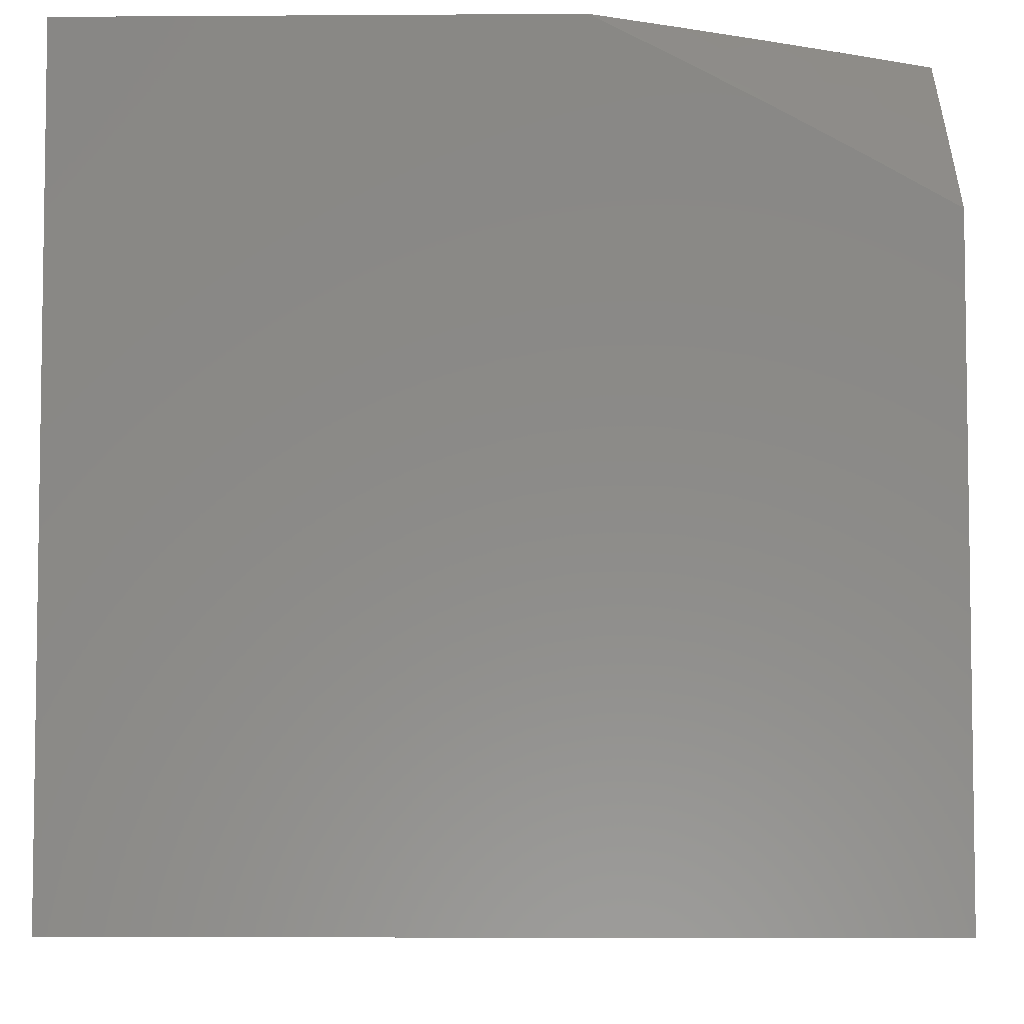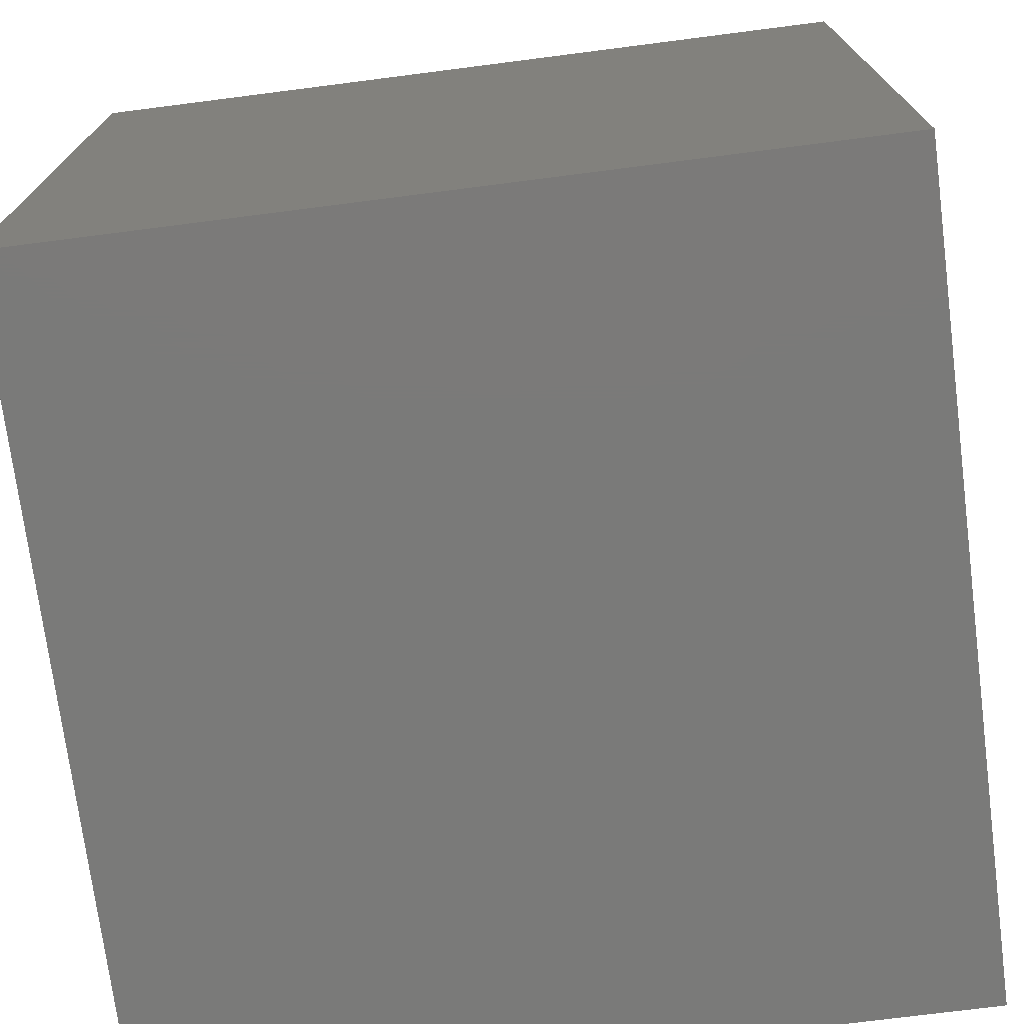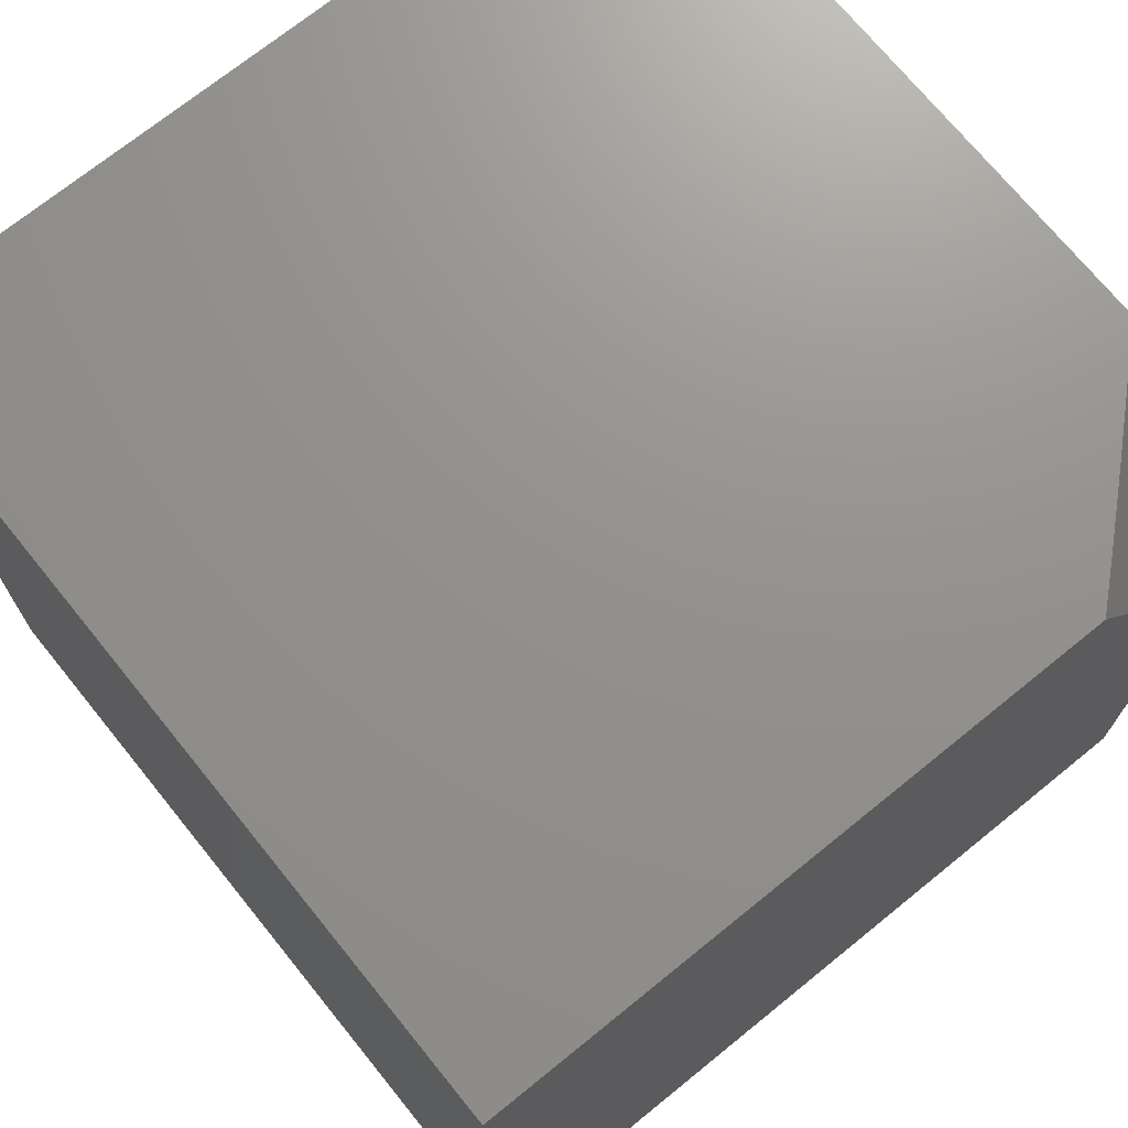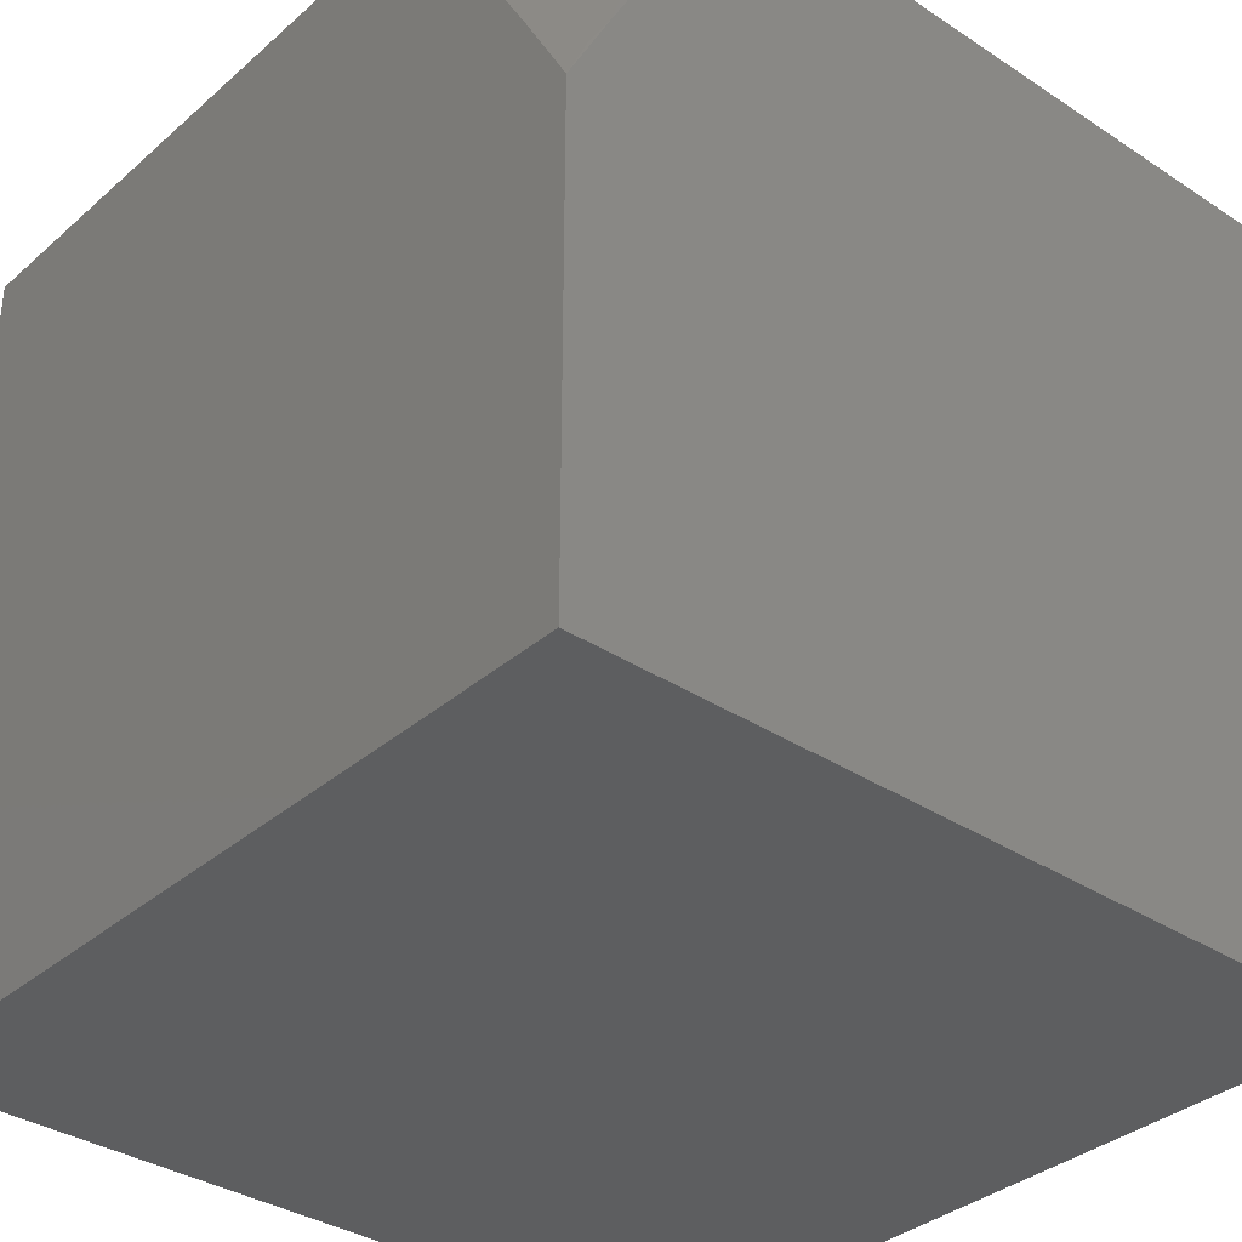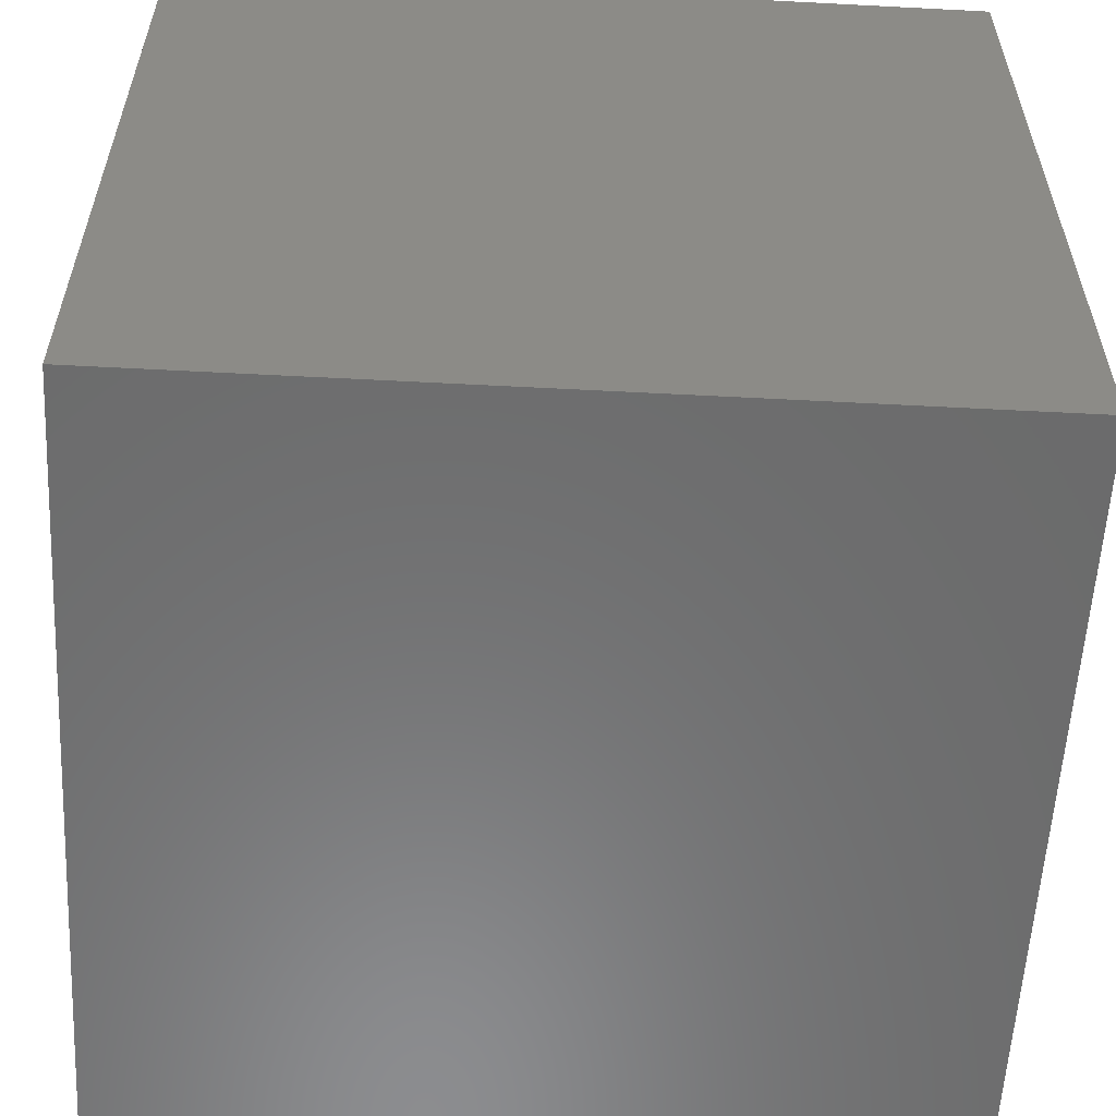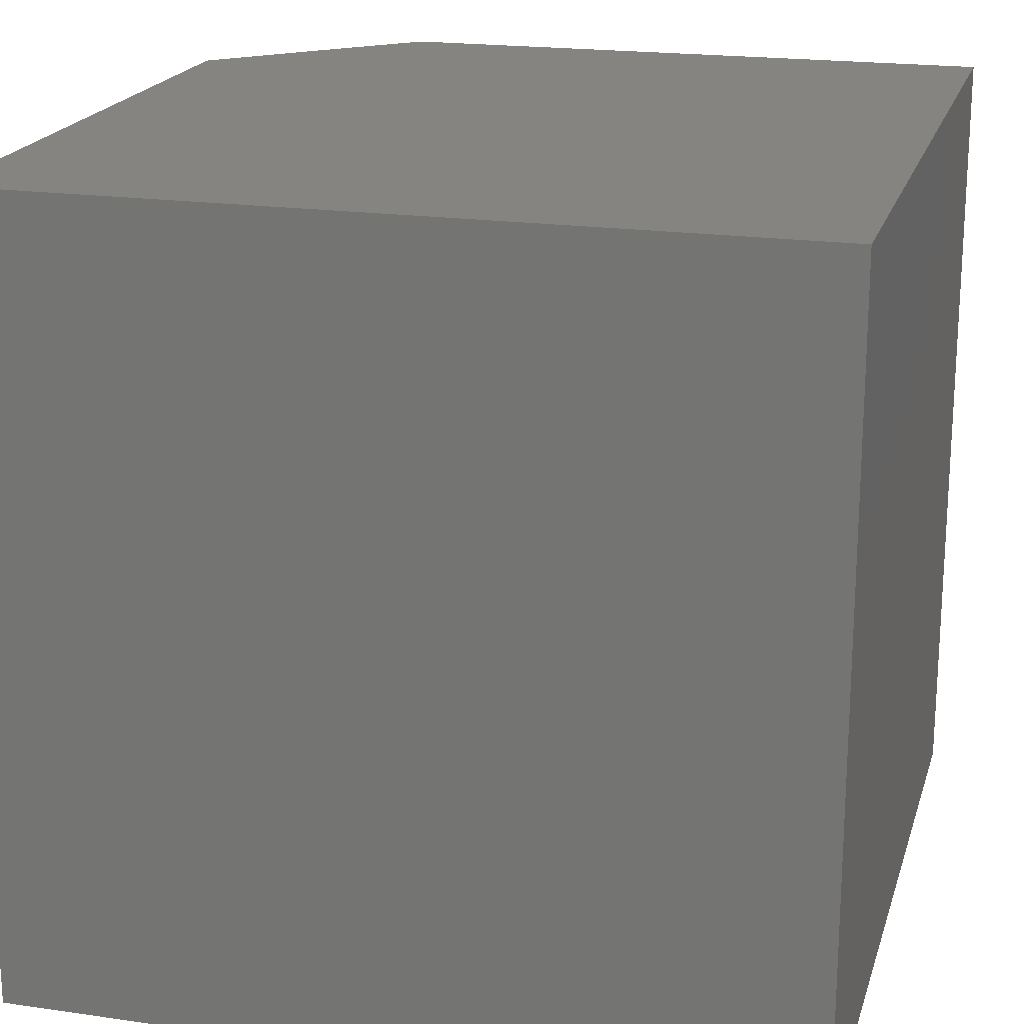
<metadata>
{"format":"stl","ext":"stl","renderer":"f3d","projection":"perspective","resolution":1024,"background":"white","views":[{"elev":-5.4,"azim":91.2,"up":"+Z"},{"elev":-73.3,"azim":-82.7,"up":"+Z"},{"elev":71.7,"azim":-39.0,"up":"+Y"},{"elev":-35.0,"azim":48.9,"up":"+Y"},{"elev":-57.7,"azim":176.9,"up":"+Y"},{"elev":19.8,"azim":-165.0,"up":"+Y"}]}
</metadata>
<code>
# stl→obj: 39 verts, 74 faces
v 6.765 4 8
v 6.826 3.9 8
v 6.825 4 7.946
v 6.854 3.903 7.973
v 6.876 3.915 7.946
v 6.909 3.86 7.946
v 6.931 3.872 7.919
v 6.963 3.816 7.919
v 6.985 3.828 7.892
v 7 3.798 7.894
v 7 3.9 7.839
v 6.887 3.847 7.973
v 6.886 3.799 8
v 6.919 3.792 7.973
v 6.945 3.745 7.973
v 6.968 3.757 7.946
v 6.994 3.711 7.946
v 6.99 3.769 7.919
v 7 3.696 7.948
v 6.944 3.696 8
v 6.972 3.699 7.973
v 6.997 3.652 7.973
v 7 3.594 8
v 7 4 7.782
v 6.996 3.909 7.837
v 6.953 3.884 7.892
v 6.963 3.965 7.837
v 6.942 4 7.837
v 6.92 3.94 7.892
v 6.883 4 7.892
v 6.898 3.928 7.919
v 6.941 3.804 7.946
v 7 4 7
v 7 3 7
v 7 3 8
v 6 3 8
v 6 4 8
v 6 3 7
v 6 4 7
f 1 2 3
f 3 2 4
f 3 4 5
f 5 4 6
f 5 6 7
f 7 6 8
f 7 8 9
f 9 8 10
f 9 10 11
f 4 2 12
f 12 2 13
f 12 13 14
f 14 13 15
f 14 15 16
f 16 15 17
f 16 17 18
f 18 17 19
f 18 19 10
f 13 20 15
f 15 20 21
f 15 21 17
f 17 21 19
f 21 20 22
f 22 20 23
f 22 23 19
f 24 25 11
f 11 25 26
f 11 26 9
f 9 26 7
f 25 24 27
f 27 24 28
f 27 28 29
f 29 28 30
f 29 30 31
f 31 30 3
f 31 3 5
f 5 7 31
f 31 7 26
f 31 26 29
f 29 26 25
f 29 25 27
f 14 32 12
f 12 32 6
f 12 6 4
f 6 32 8
f 8 32 18
f 8 18 10
f 18 32 16
f 16 32 14
f 22 19 21
f 24 11 33
f 33 11 10
f 33 10 34
f 34 10 19
f 34 19 23
f 23 35 34
f 35 23 36
f 36 23 20
f 36 20 13
f 36 13 37
f 37 13 2
f 37 2 1
f 34 38 33
f 33 38 39
f 36 38 35
f 35 38 34
f 37 39 36
f 36 39 38
f 1 3 37
f 37 3 39
f 39 3 30
f 39 30 28
f 24 33 28
f 28 33 39

</code>
